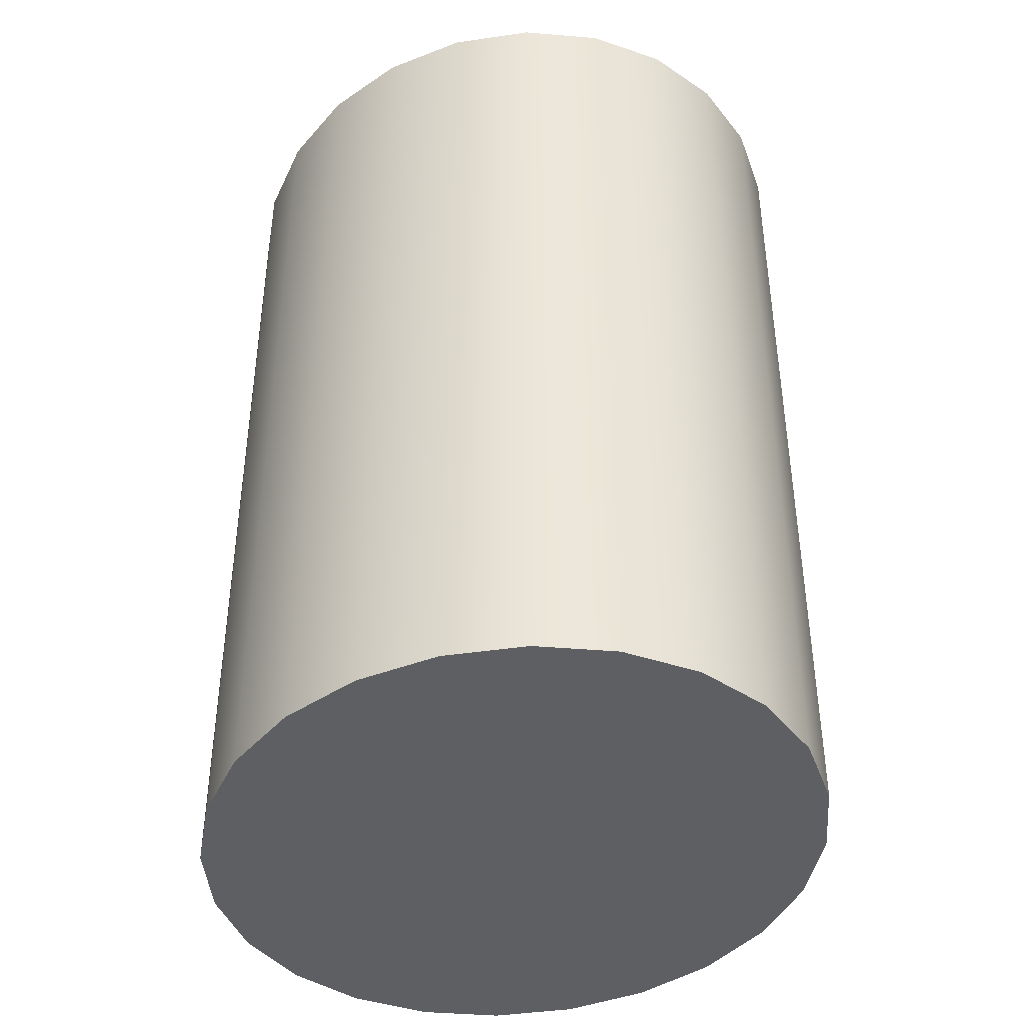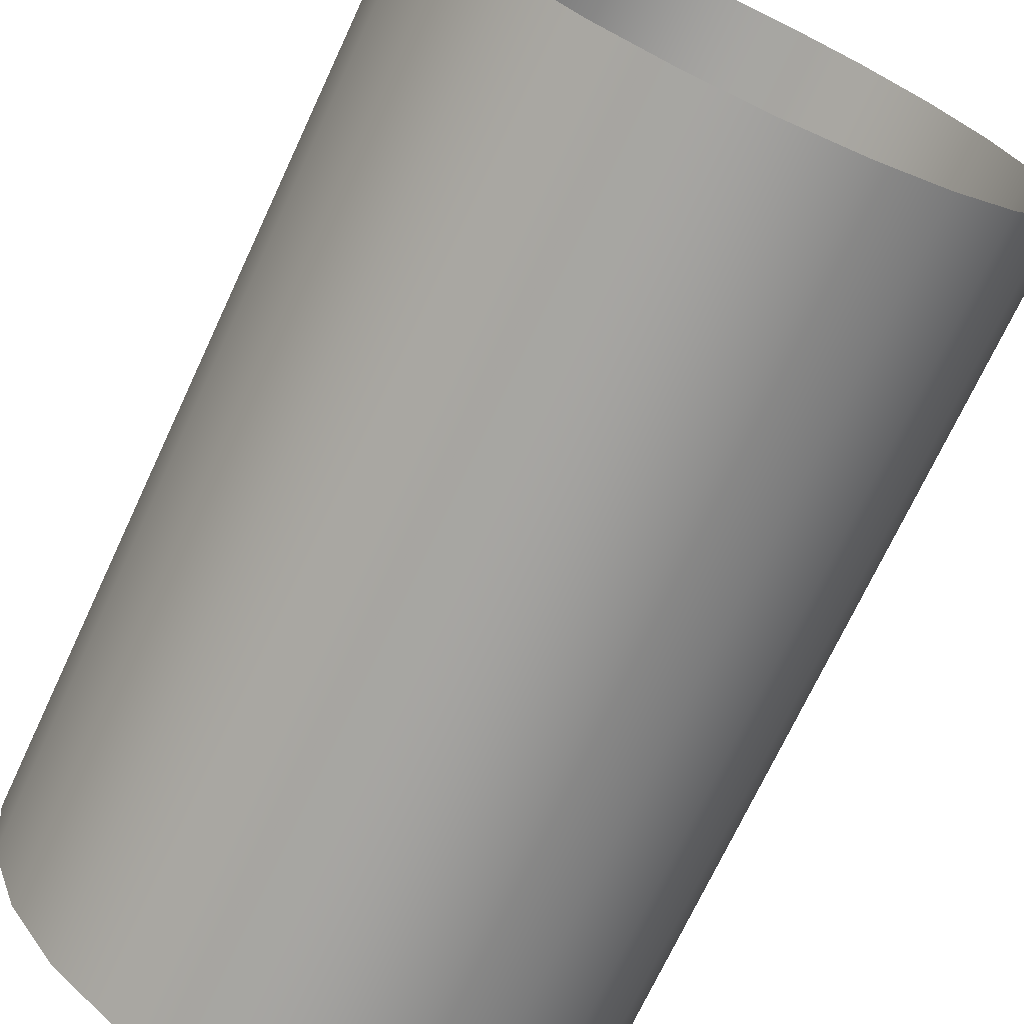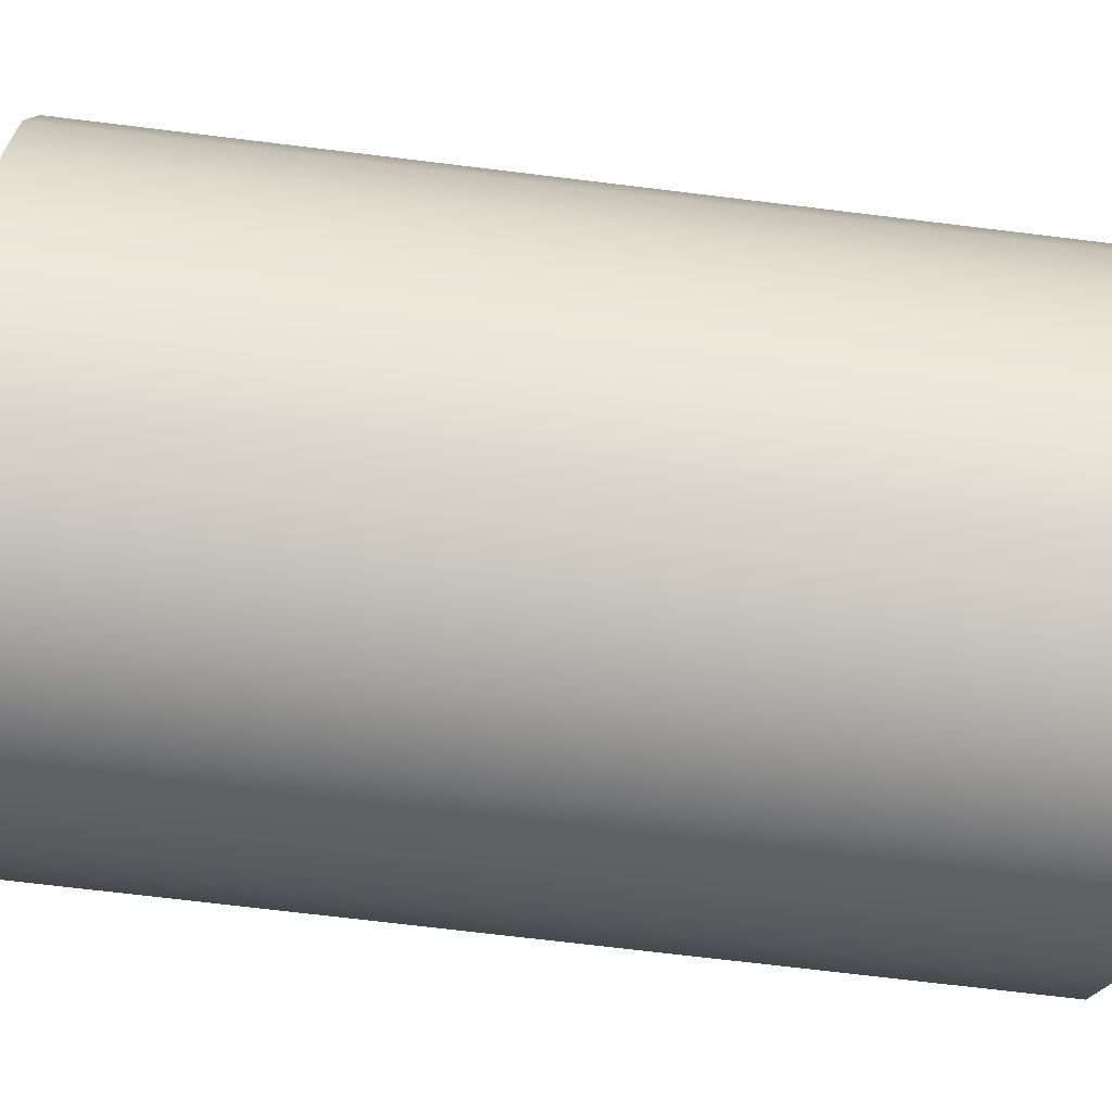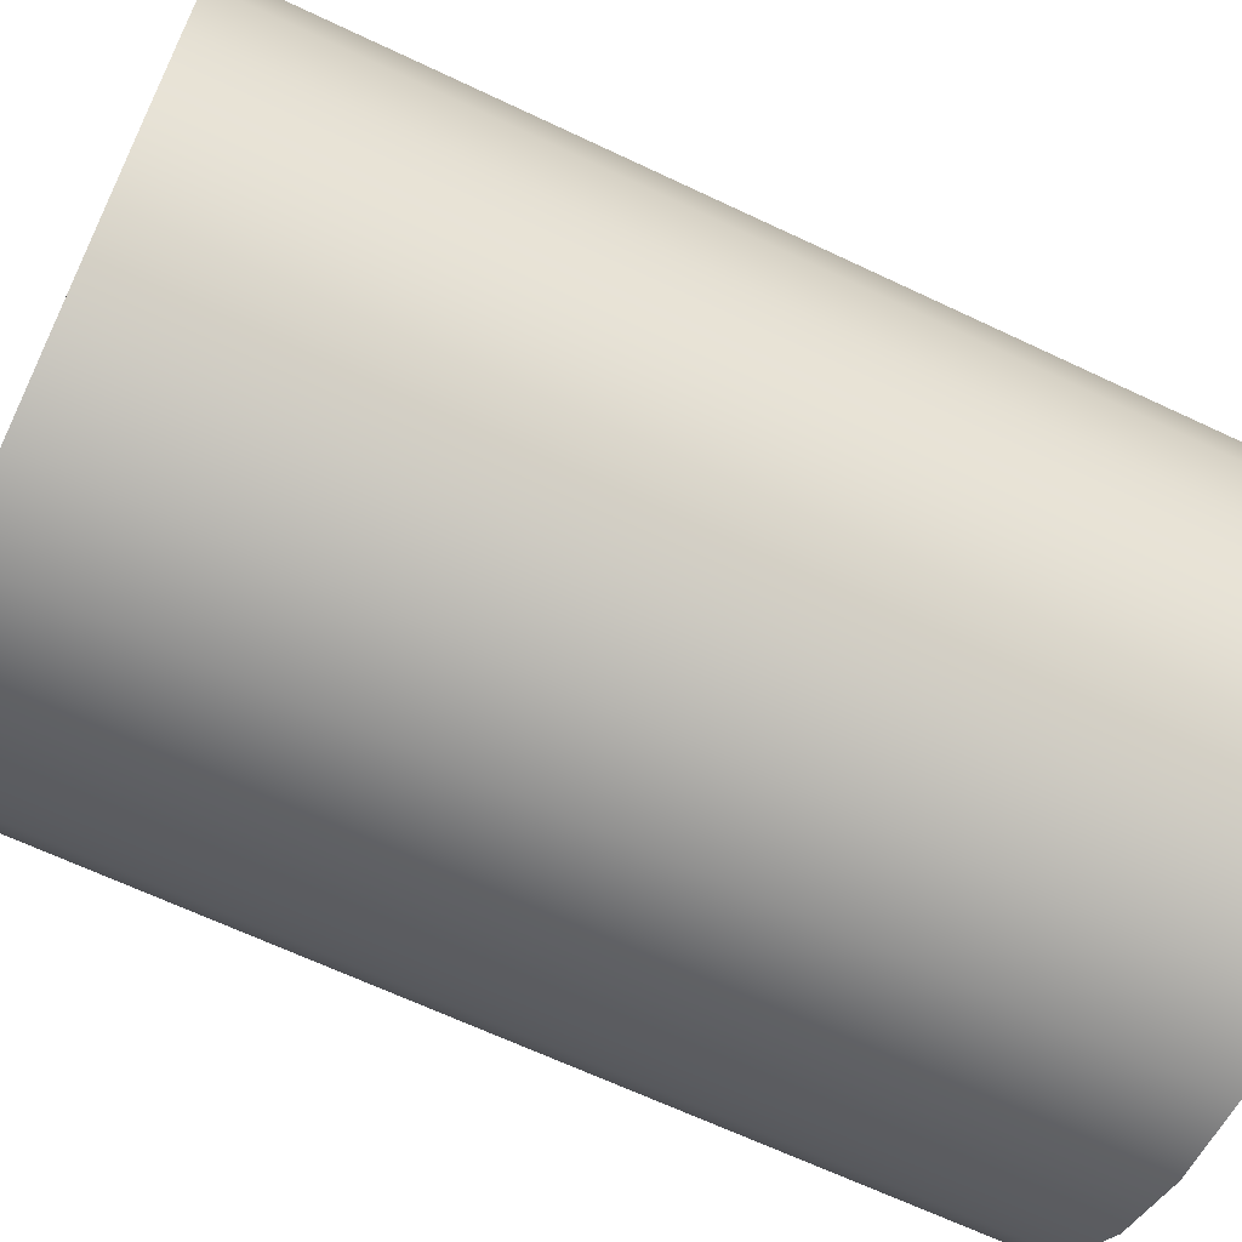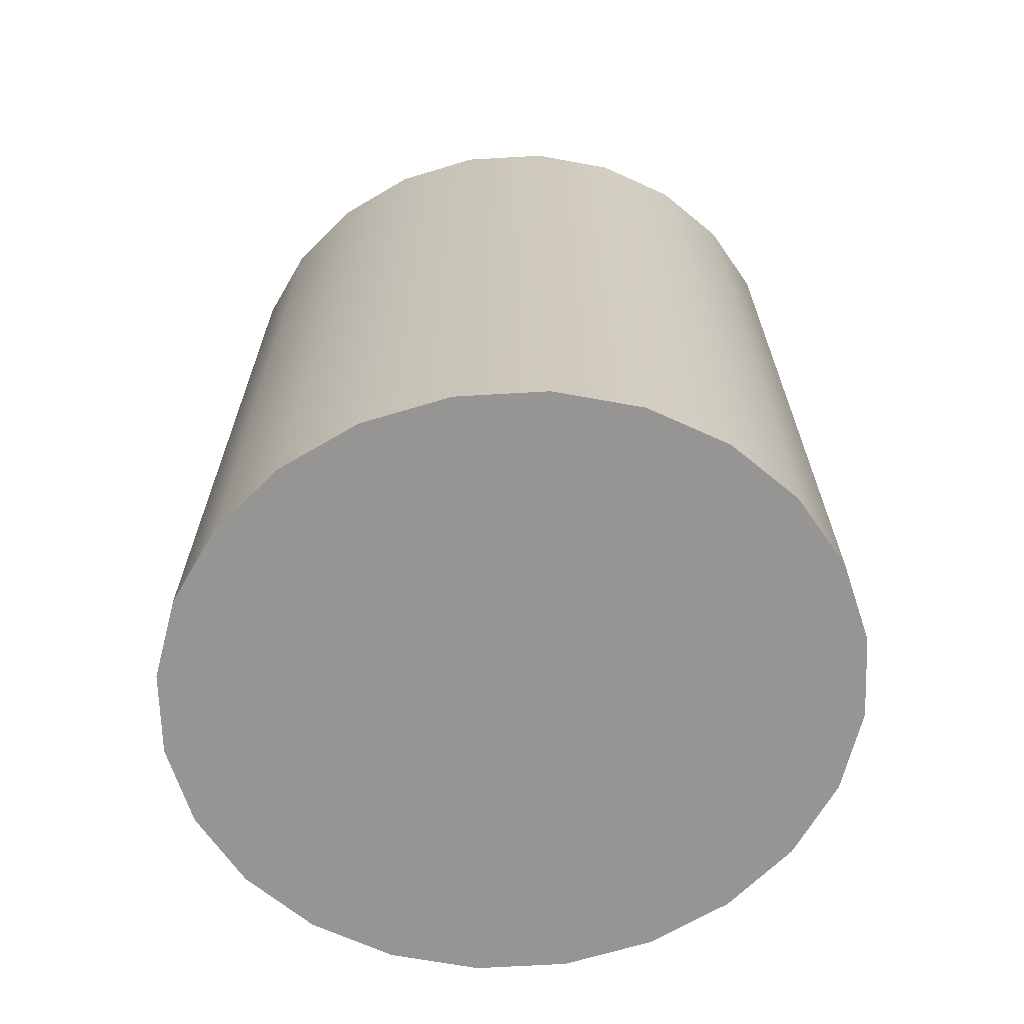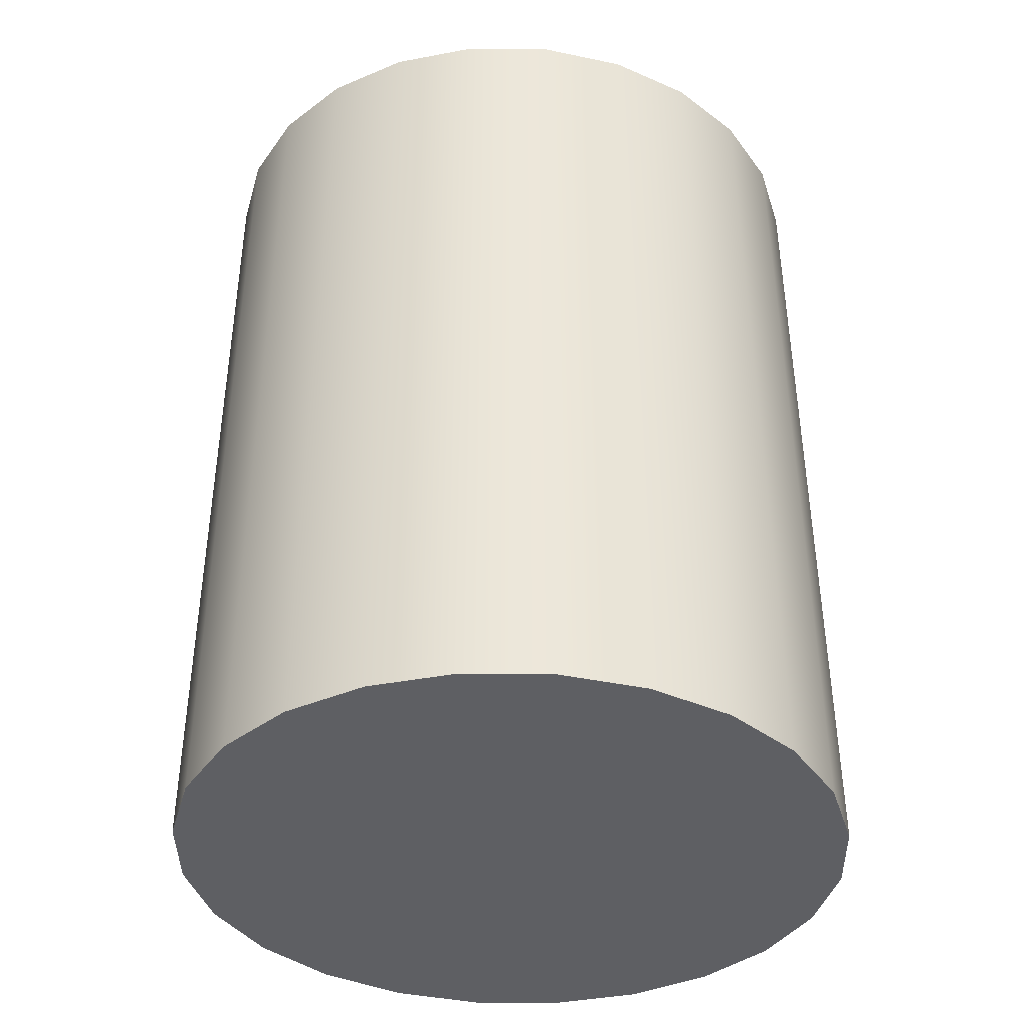
<metadata>
{"format":"obj","ext":"obj","renderer":"f3d","projection":"perspective","resolution":1024,"background":"white","views":[{"elev":-42.0,"azim":149.6,"up":"+Z"},{"elev":-71.7,"azim":-25.0,"up":"+Y"},{"elev":-72.2,"azim":83.1,"up":"+Y"},{"elev":-65.6,"azim":-115.5,"up":"+Y"},{"elev":-67.6,"azim":100.1,"up":"+Z"},{"elev":-41.1,"azim":82.5,"up":"+Z"}]}
</metadata>
<code>
o mesh28/mesh28-geometry#mesh28-geometry
v 0.01579 -0.2706 -0.4547
v 0.01329 -0.271 -0.4258
v 0.01329 -0.271 -0.4547
v 0.01579 -0.2706 -0.4258
v 0.01079 -0.2706 -0.4258
v 0.01079 -0.2706 -0.4547
v 0.01811 -0.2695 -0.4547
v 0.008461 -0.2695 -0.4547
v 0.01811 -0.2695 -0.4258
v 0.008461 -0.2695 -0.4258
v 0.02011 -0.2678 -0.4547
v 0.006462 -0.2678 -0.4547
v 0.006462 -0.2678 -0.4258
v 0.02011 -0.2678 -0.4258
v 0.02165 -0.2656 -0.4258
v 0.004928 -0.2656 -0.4547
v 0.004928 -0.2656 -0.4258
v 0.02165 -0.2656 -0.4547
v 0.02261 -0.263 -0.4547
v 0.003964 -0.263 -0.4547
v 0.02261 -0.263 -0.4258
v 0.003964 -0.263 -0.4258
v 0.02294 -0.2603 -0.4258
v 0.003635 -0.2603 -0.4547
v 0.02294 -0.2603 -0.4547
v 0.003635 -0.2603 -0.4258
v 0.02261 -0.2575 -0.4258
v 0.003964 -0.2575 -0.4547
v 0.02261 -0.2575 -0.4547
v 0.003964 -0.2575 -0.4258
v 0.02165 -0.2549 -0.4258
v 0.004928 -0.2549 -0.4547
v 0.004928 -0.2549 -0.4258
v 0.02165 -0.2549 -0.4547
v 0.02011 -0.2527 -0.4547
v 0.006462 -0.2527 -0.4547
v 0.02011 -0.2527 -0.4258
v 0.006462 -0.2527 -0.4258
v 0.01811 -0.251 -0.4258
v 0.008461 -0.251 -0.4547
v 0.01811 -0.251 -0.4547
v 0.008461 -0.251 -0.4258
v 0.01579 -0.2499 -0.4258
v 0.01079 -0.2499 -0.4547
v 0.01579 -0.2499 -0.4547
v 0.01079 -0.2499 -0.4258
v 0.01329 -0.2496 -0.4258
v 0.01329 -0.2496 -0.4547
f 1 2 3
f 2 1 4
f 5 3 2
f 6 1 3
f 7 4 1
f 3 5 6
f 1 6 8
f 4 7 9
f 1 8 7
f 10 6 5
f 6 10 8
f 11 9 7
f 7 8 12
f 13 8 10
f 9 11 14
f 7 12 11
f 8 13 12
f 11 15 14
f 11 12 16
f 17 12 13
f 15 11 18
f 12 17 16
f 11 16 18
f 19 15 18
f 17 20 16
f 18 16 20
f 15 19 21
f 18 20 19
f 20 17 22
f 19 23 21
f 19 20 24
f 22 24 20
f 23 19 25
f 19 24 25
f 24 22 26
f 25 27 23
f 25 24 28
f 26 28 24
f 27 25 29
f 25 28 29
f 28 26 30
f 29 31 27
f 29 28 32
f 33 28 30
f 31 29 34
f 28 33 32
f 29 32 34
f 35 31 34
f 33 36 32
f 34 32 36
f 31 35 37
f 34 36 35
f 36 33 38
f 35 39 37
f 35 36 40
f 38 40 36
f 39 35 41
f 35 40 41
f 40 38 42
f 41 43 39
f 41 40 44
f 42 44 40
f 43 41 45
f 41 44 45
f 44 42 46
f 45 47 43
f 45 44 48
f 46 48 44
f 47 45 48
f 48 46 47
f 3 2 1
f 4 1 2
f 2 3 5
f 3 1 6
f 1 4 7
f 6 5 3
f 8 6 1
f 9 7 4
f 7 8 1
f 5 6 10
f 8 10 6
f 7 9 11
f 12 8 7
f 10 8 13
f 14 11 9
f 11 12 7
f 12 13 8
f 14 15 11
f 16 12 11
f 13 12 17
f 18 11 15
f 16 17 12
f 18 16 11
f 18 15 19
f 16 20 17
f 20 16 18
f 21 19 15
f 19 20 18
f 22 17 20
f 21 23 19
f 24 20 19
f 20 24 22
f 25 19 23
f 25 24 19
f 26 22 24
f 23 27 25
f 28 24 25
f 24 28 26
f 29 25 27
f 29 28 25
f 30 26 28
f 27 31 29
f 32 28 29
f 30 28 33
f 34 29 31
f 32 33 28
f 34 32 29
f 34 31 35
f 32 36 33
f 36 32 34
f 37 35 31
f 35 36 34
f 38 33 36
f 37 39 35
f 40 36 35
f 36 40 38
f 41 35 39
f 41 40 35
f 42 38 40
f 39 43 41
f 44 40 41
f 40 44 42
f 45 41 43
f 45 44 41
f 46 42 44
f 43 47 45
f 48 44 45
f 44 48 46
f 48 45 47
f 47 46 48

</code>
